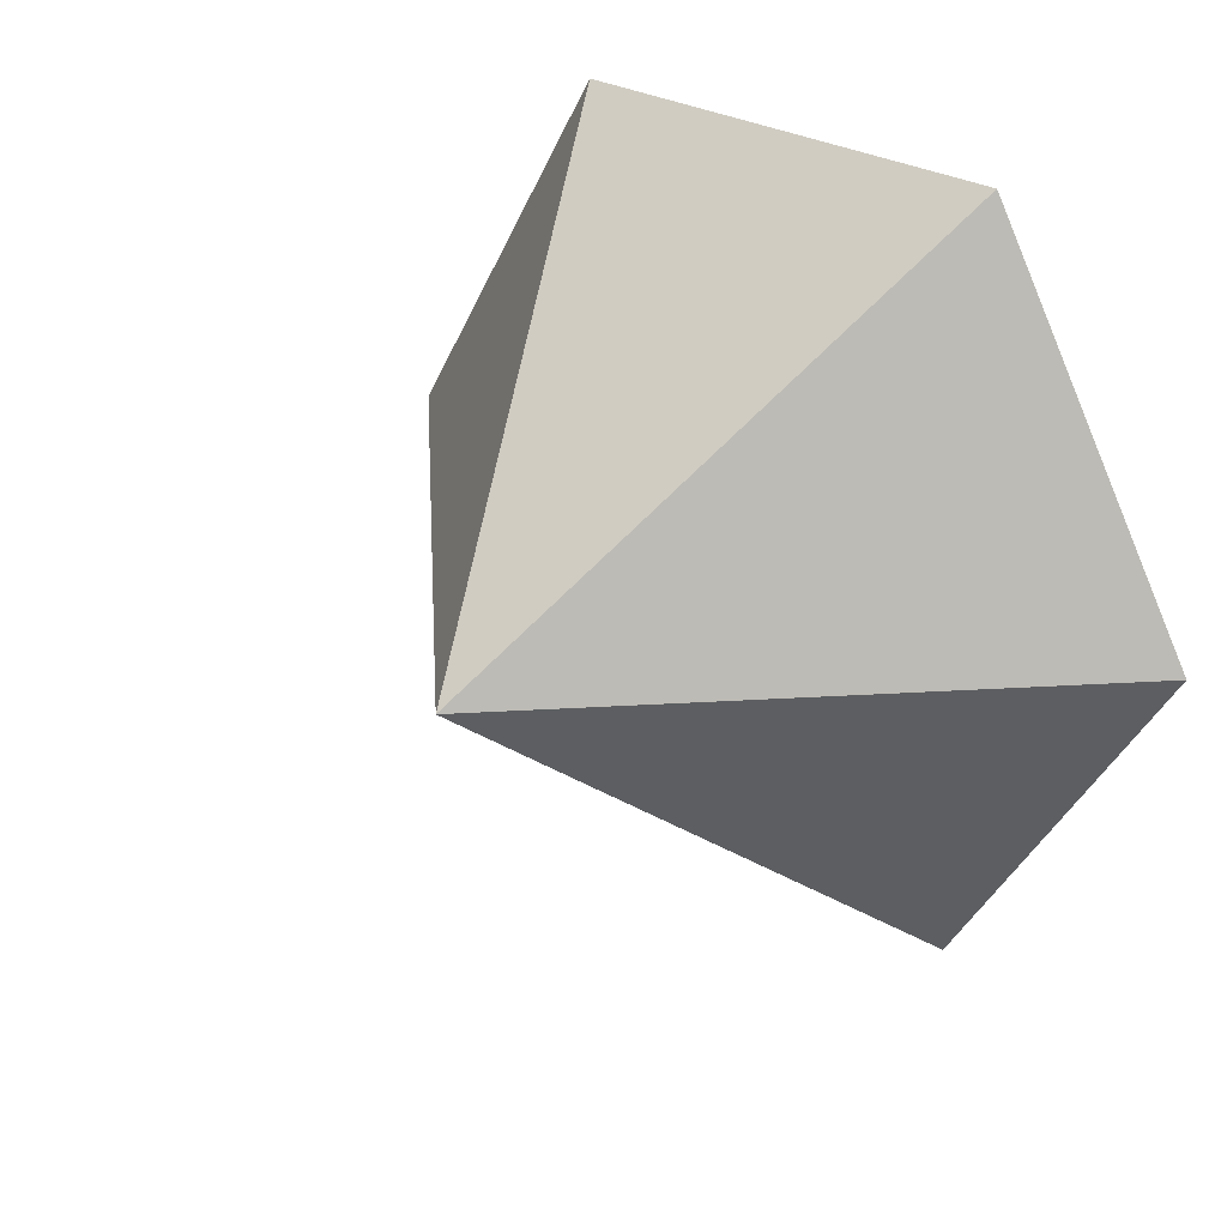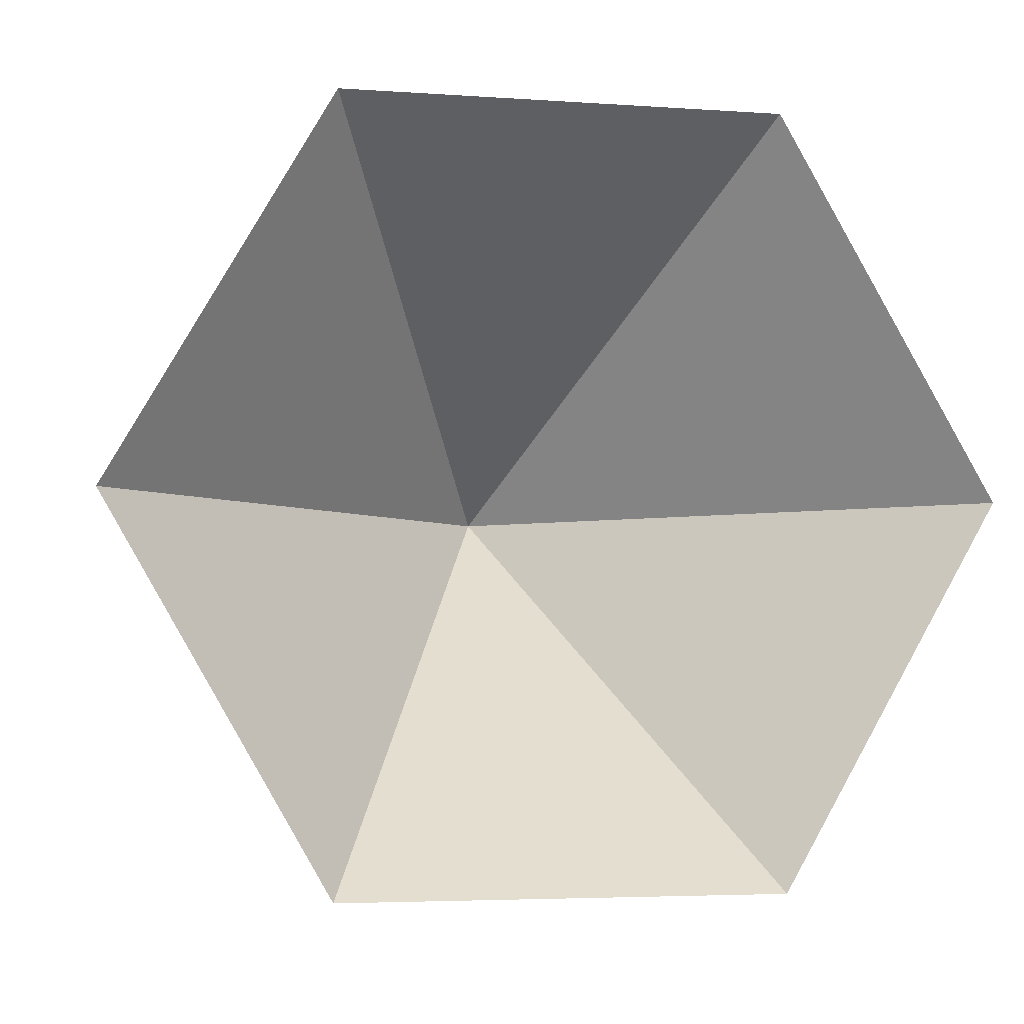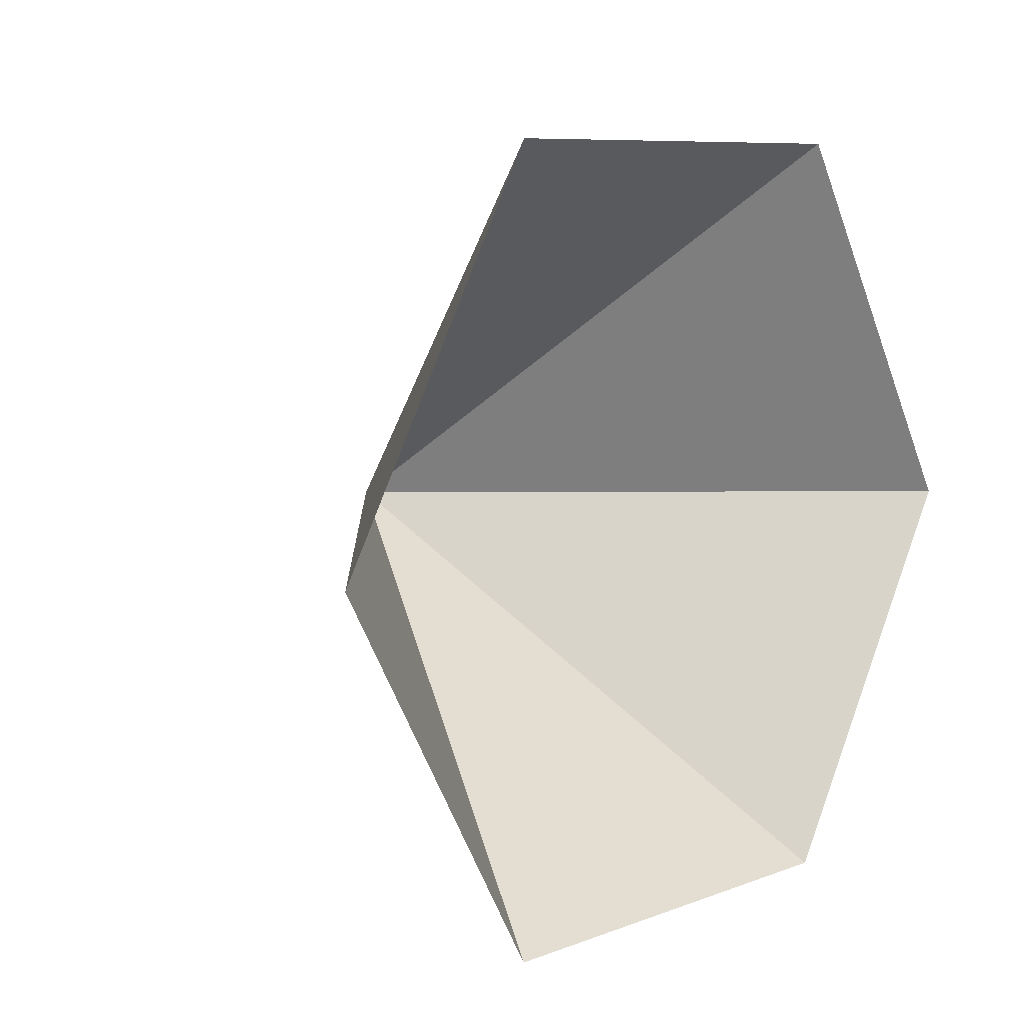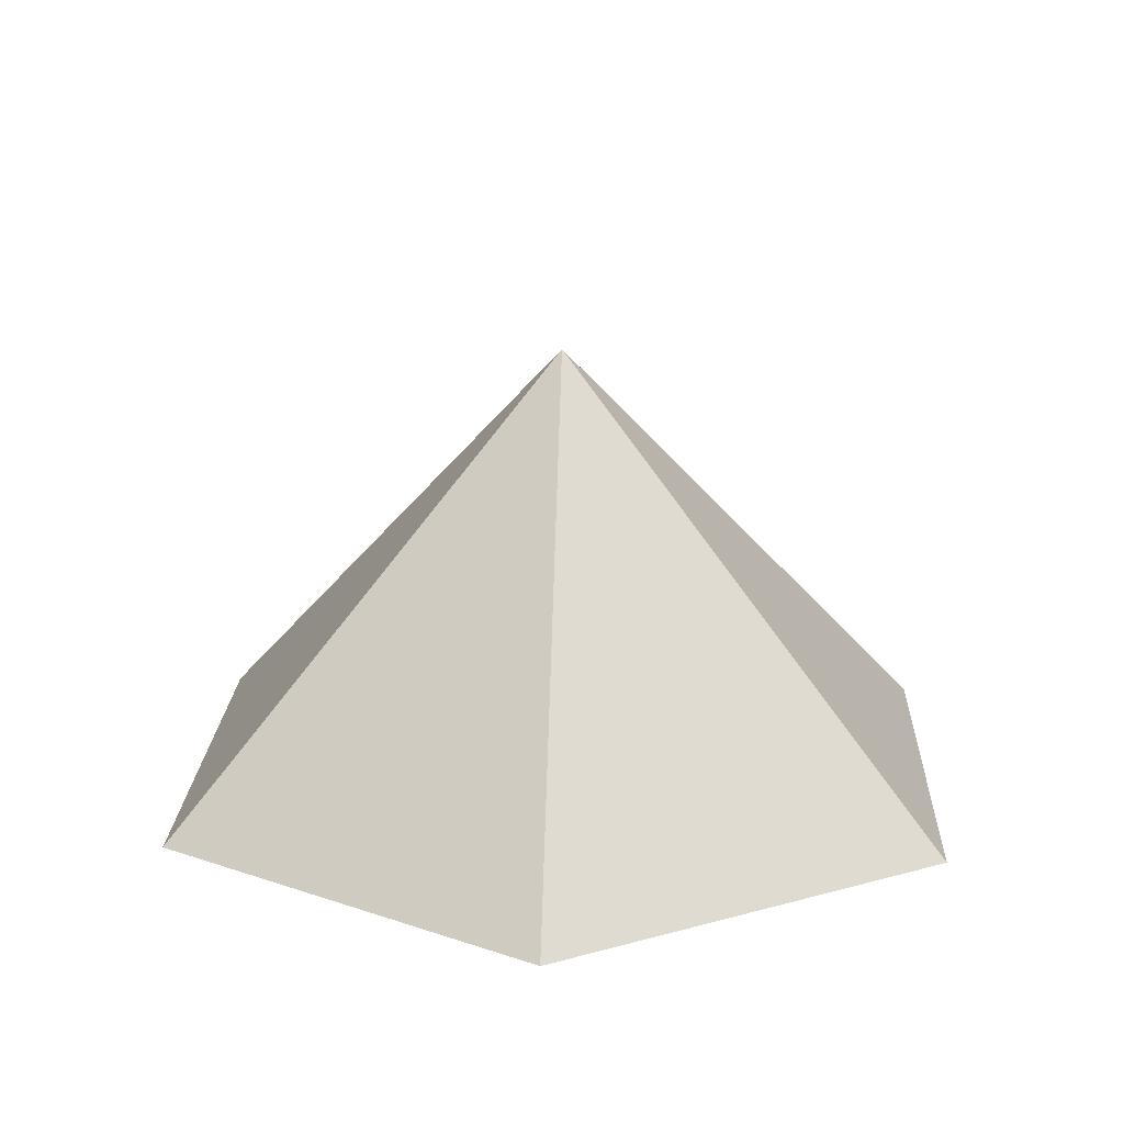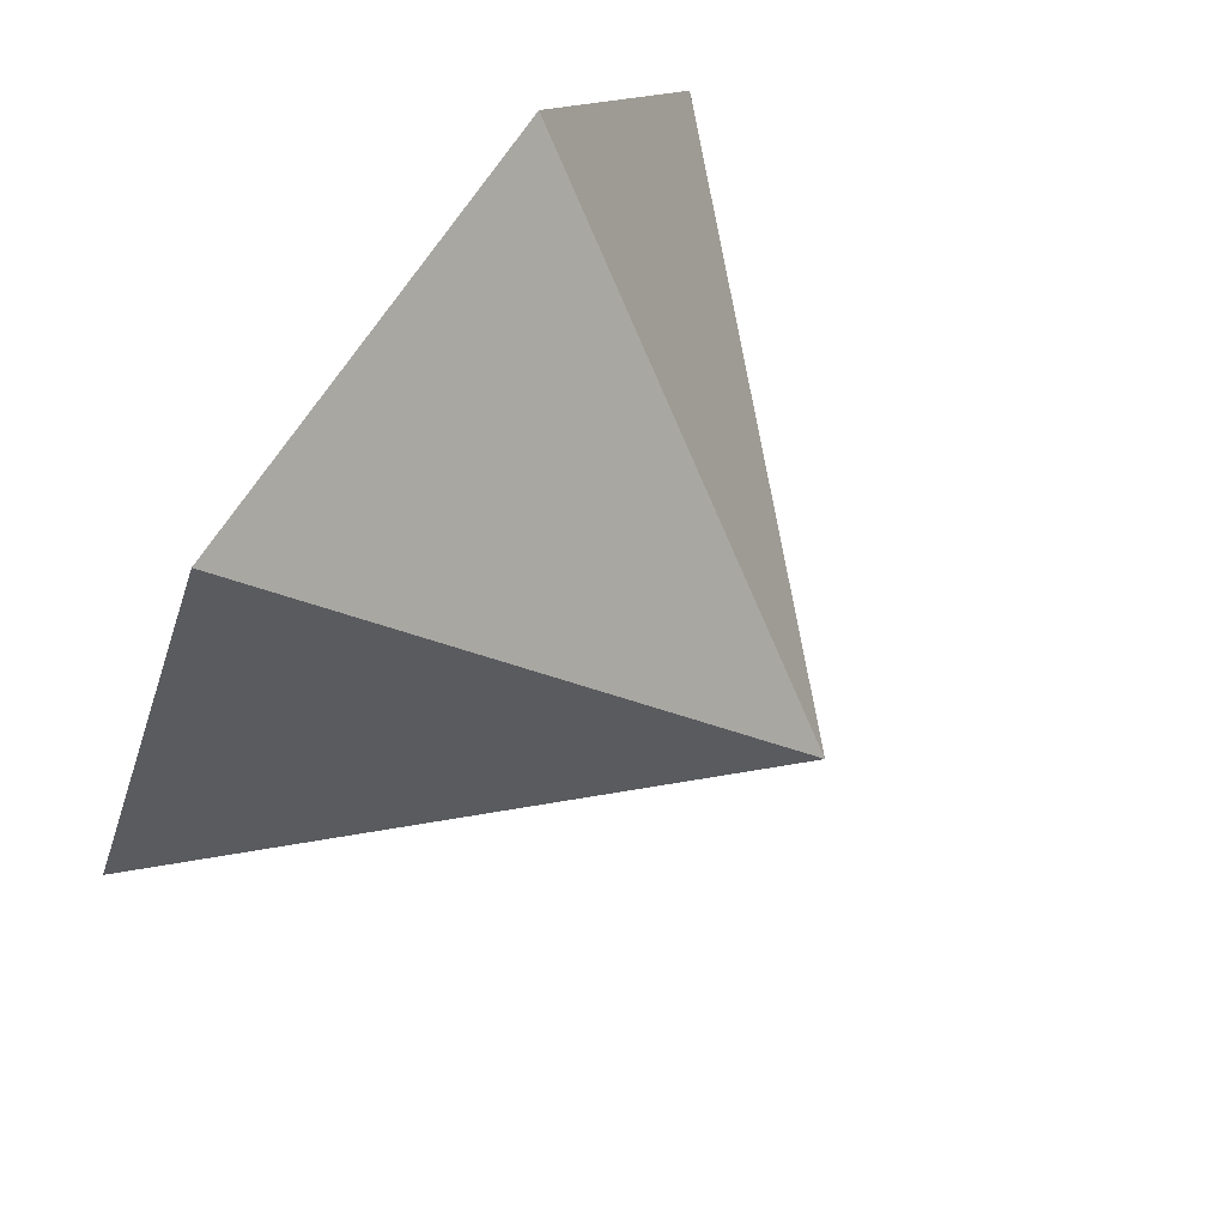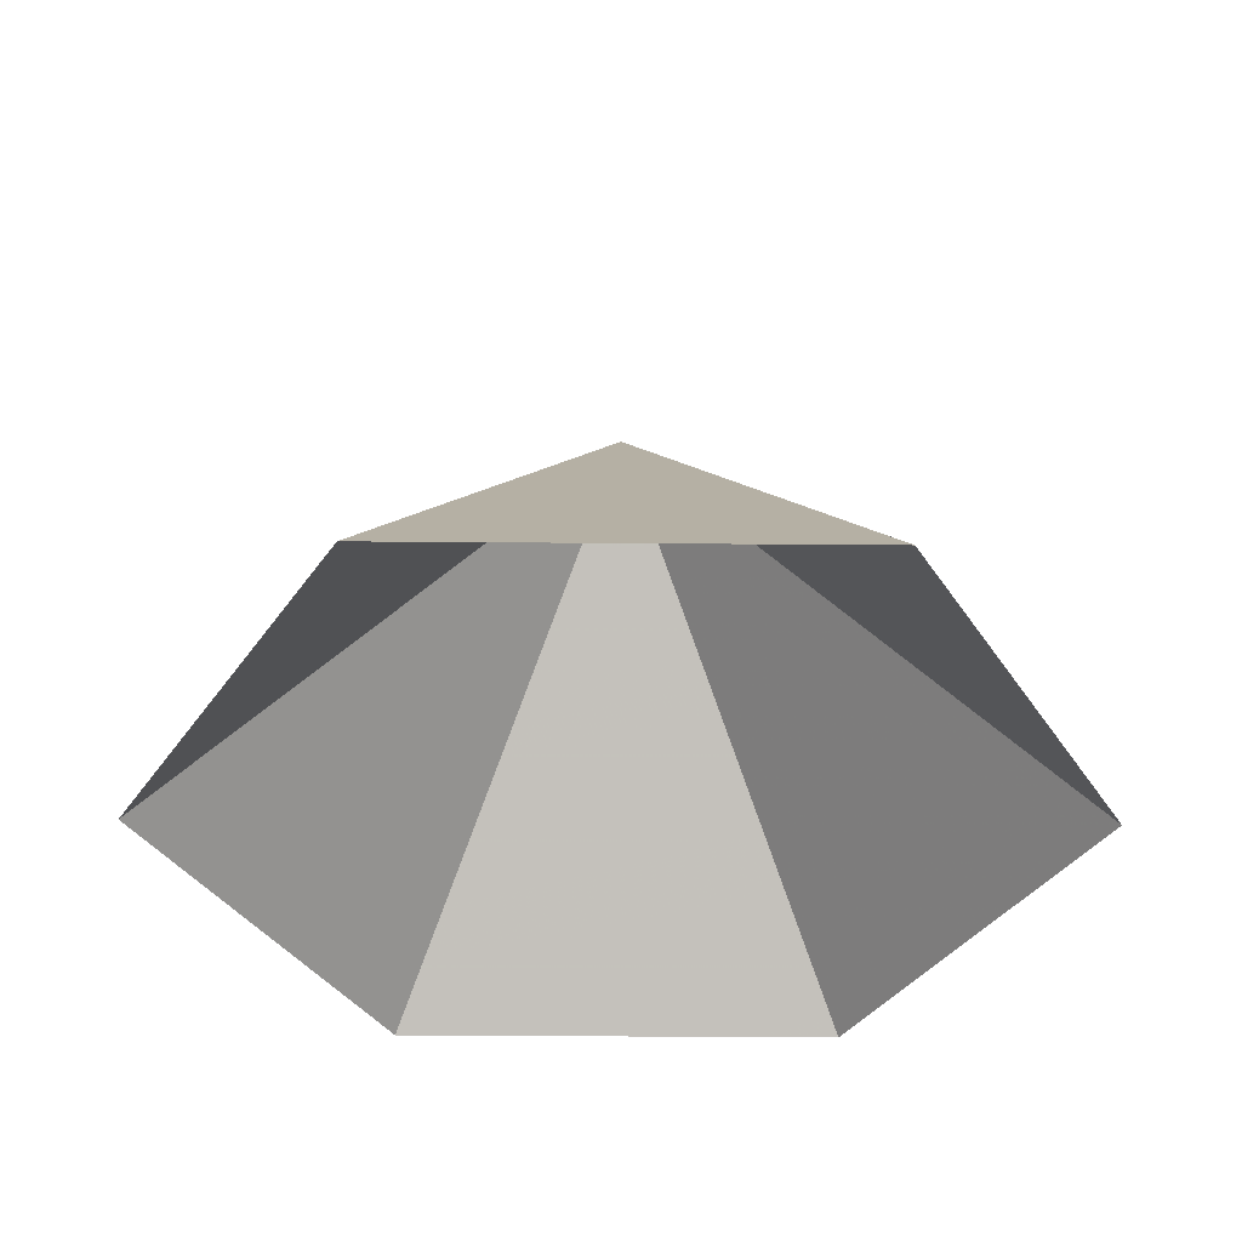
<metadata>
{"format":"obj","ext":"obj","renderer":"f3d","projection":"perspective","resolution":1024,"background":"white","views":[{"elev":29.0,"azim":40.5,"up":"+Y"},{"elev":-4.3,"azim":167.1,"up":"+Y"},{"elev":8.2,"azim":133.6,"up":"+Y"},{"elev":19.2,"azim":-147.5,"up":"+Z"},{"elev":77.5,"azim":-54.8,"up":"+Y"},{"elev":-38.2,"azim":-0.6,"up":"+Z"}]}
</metadata>
<code>
v 0 0 0
v 3.486 0 0
v 5.229 3.019 0
v 3.486 6.038 0
v 0 6.038 0
v -1.743 3.019 0
v 1.743 3.019 3.558
f 1 2 7
f 2 3 7
f 3 4 7
f 4 5 7
f 5 6 7
f 6 1 7

</code>
